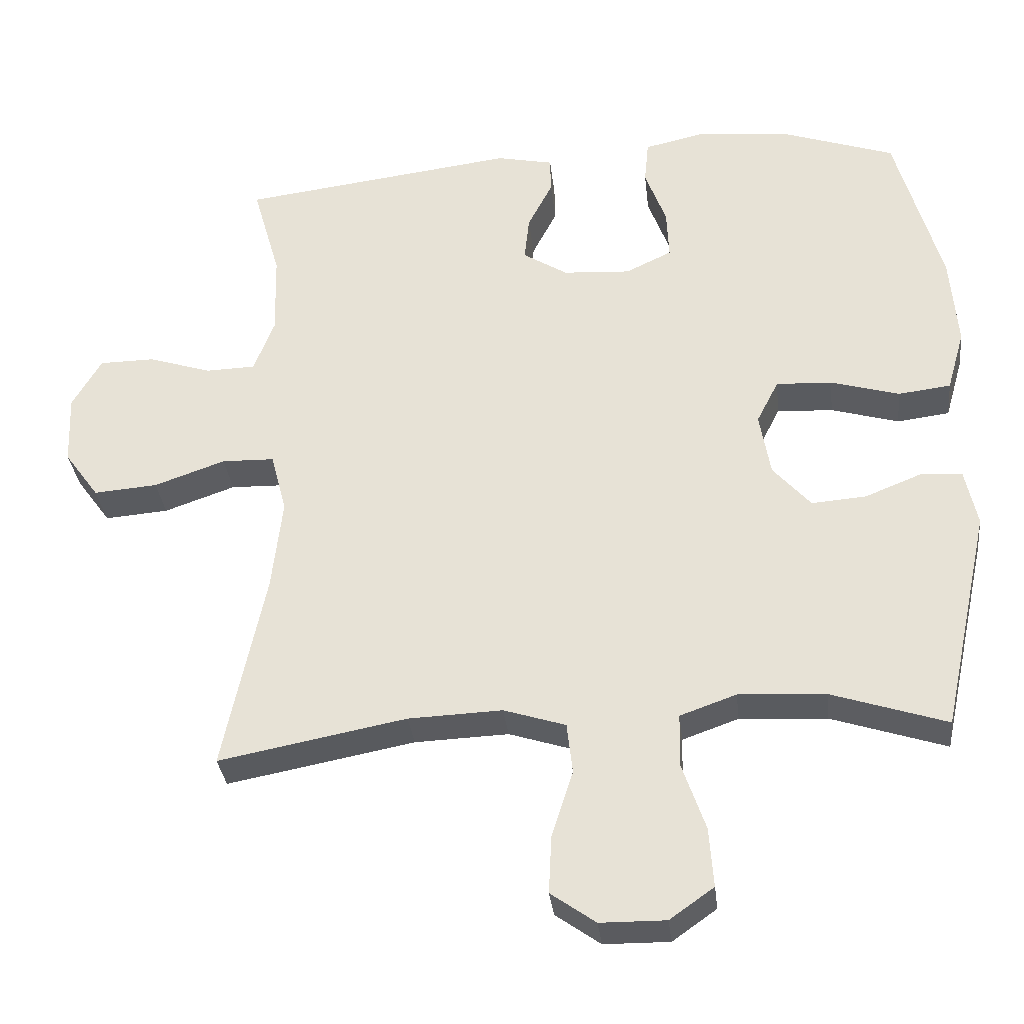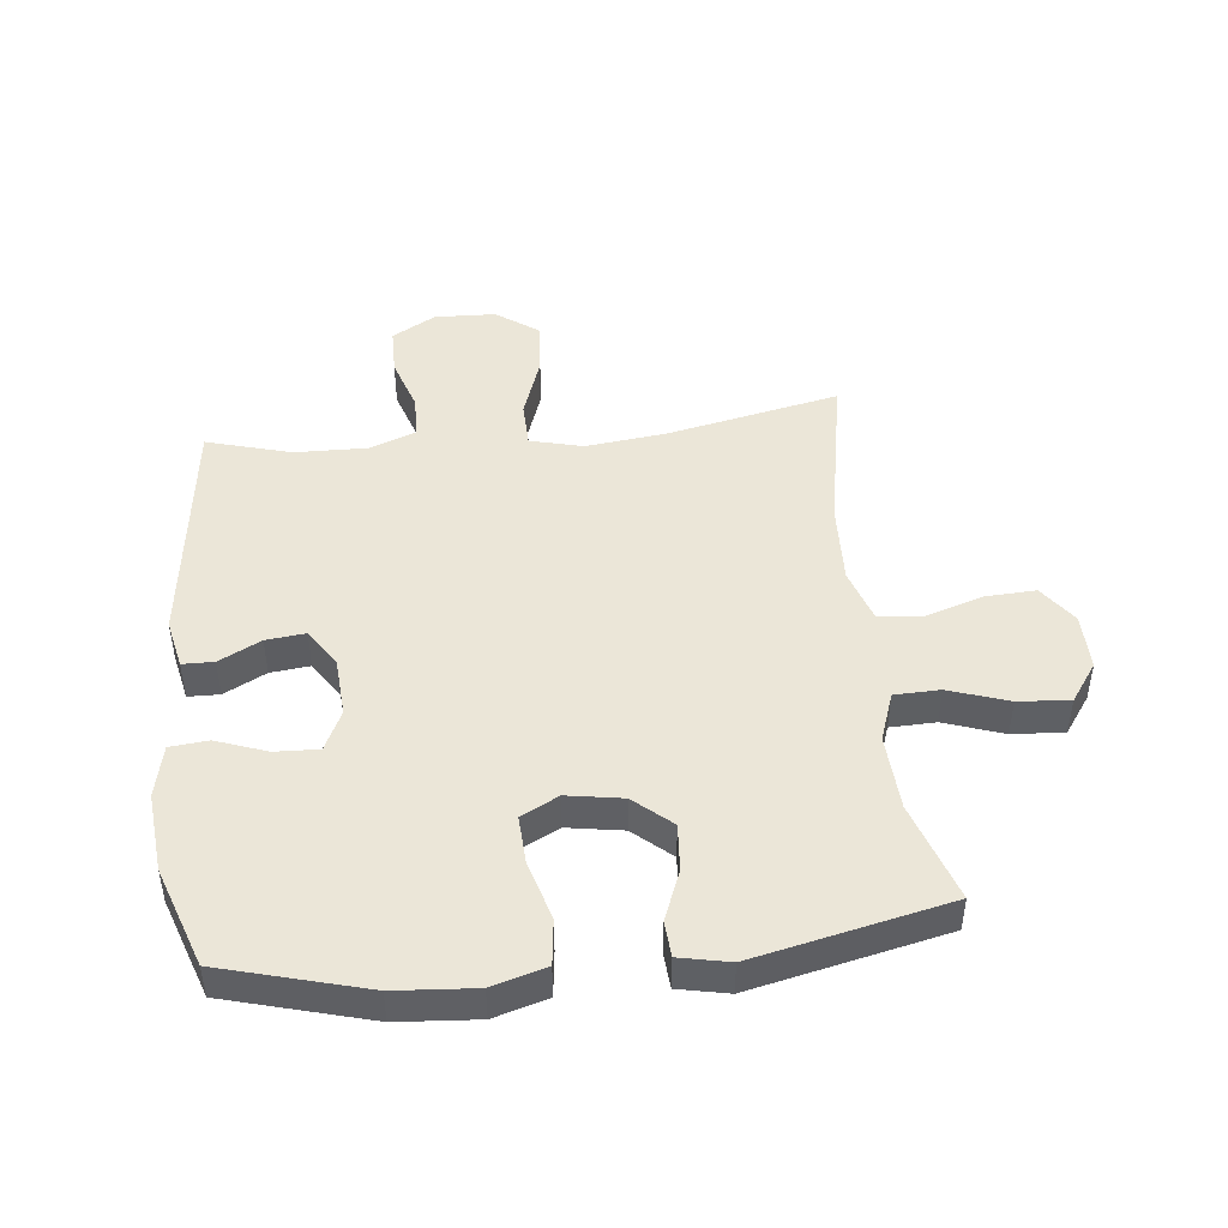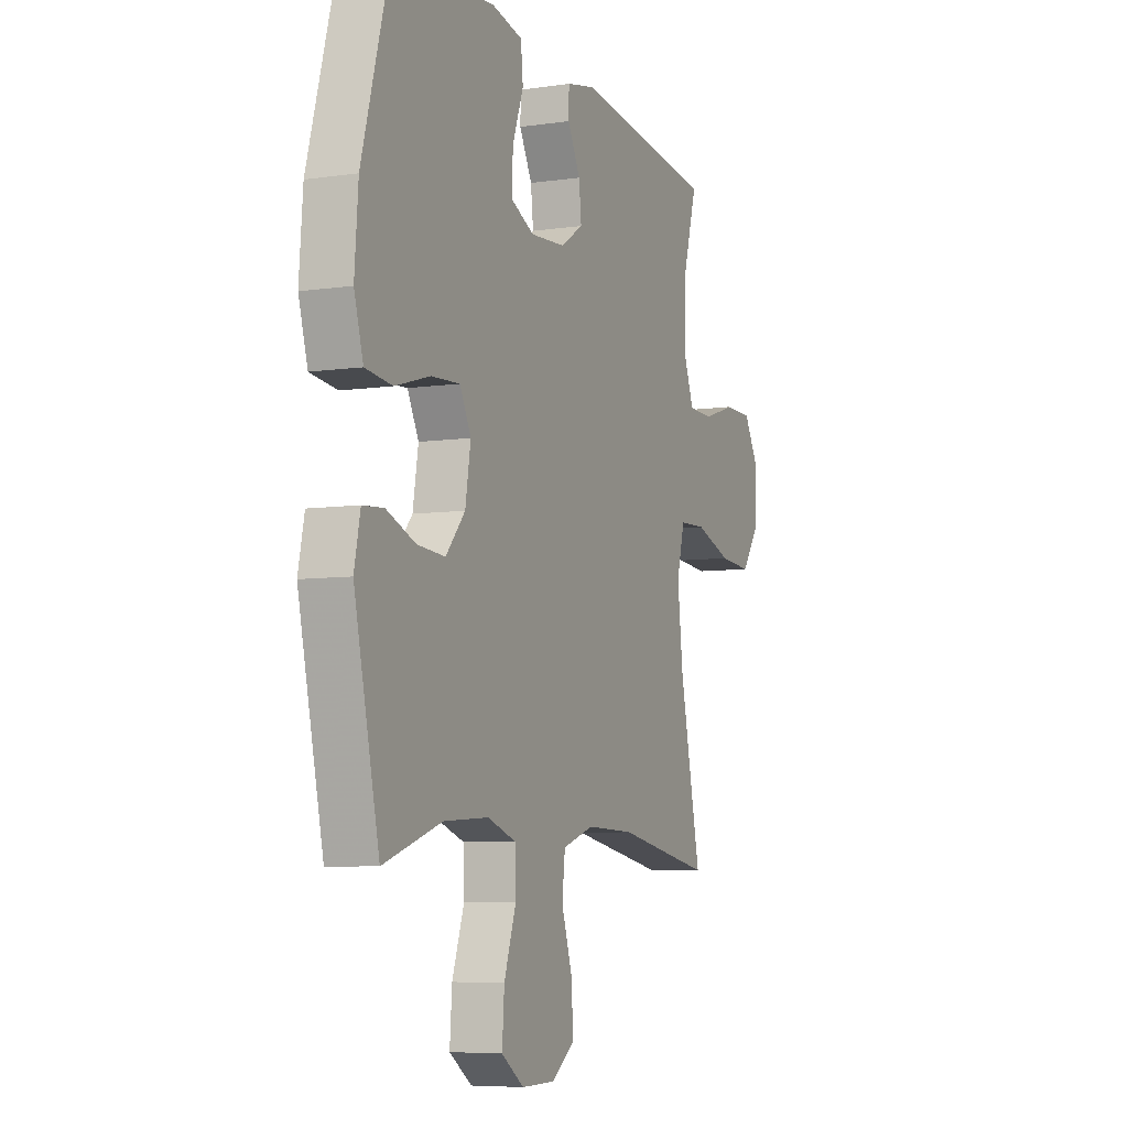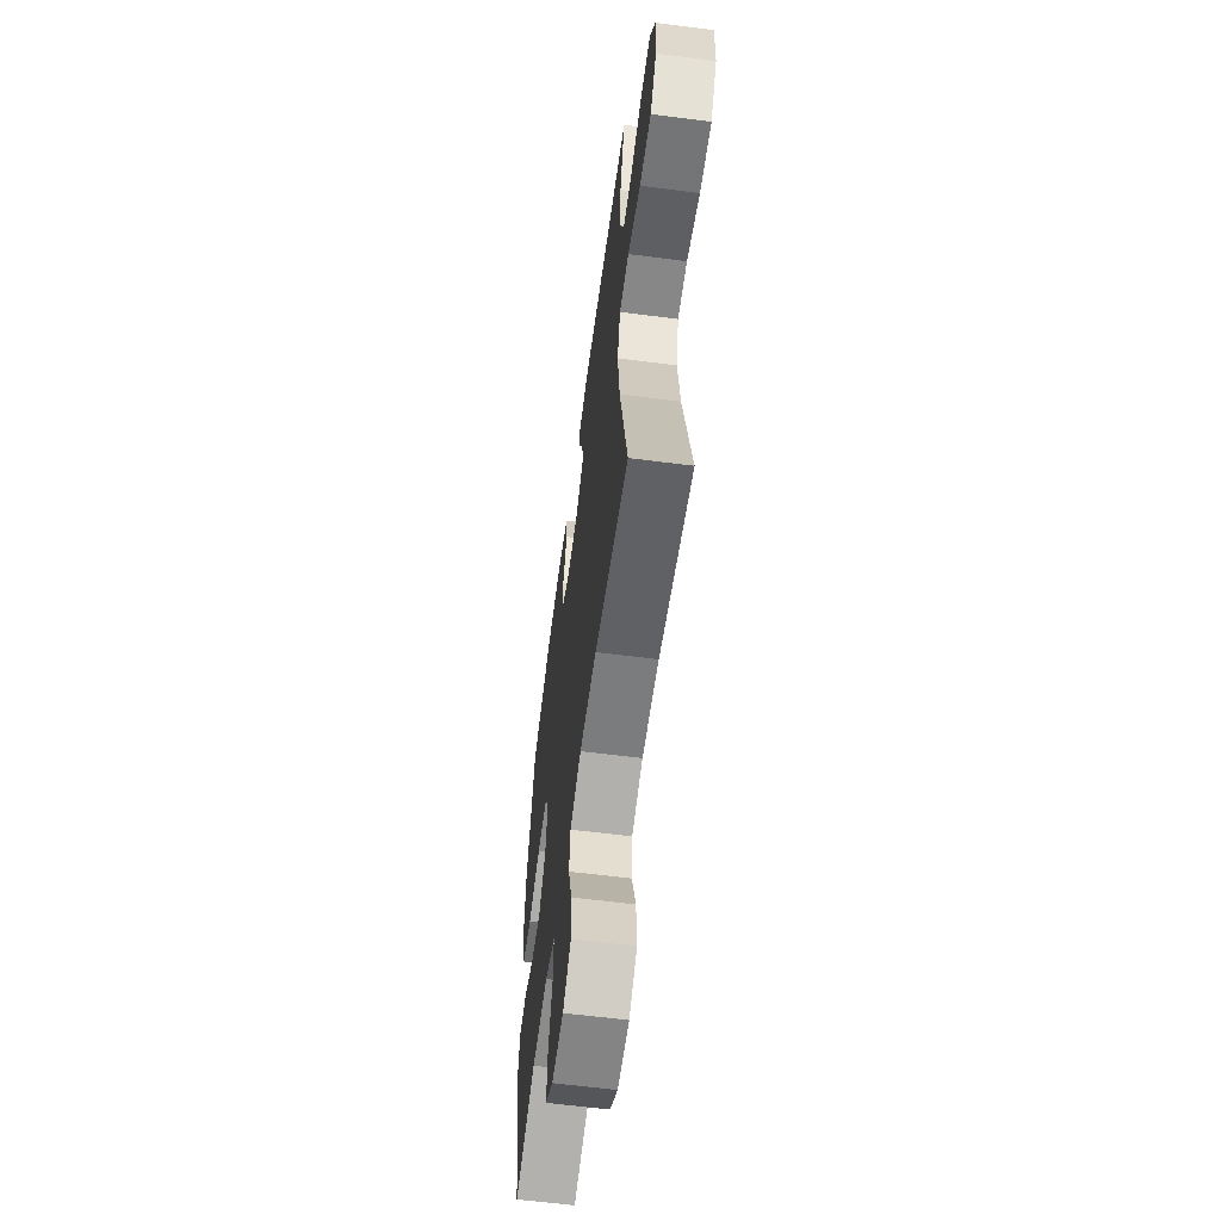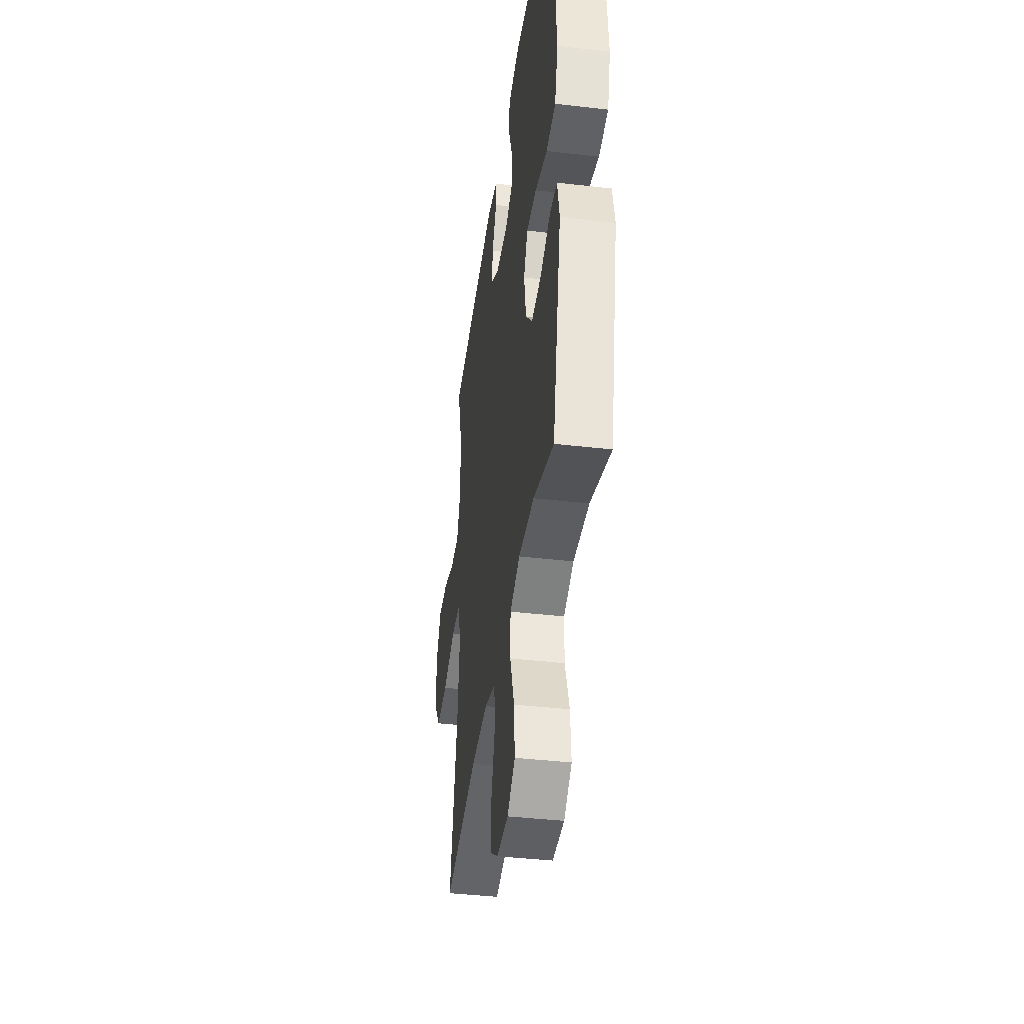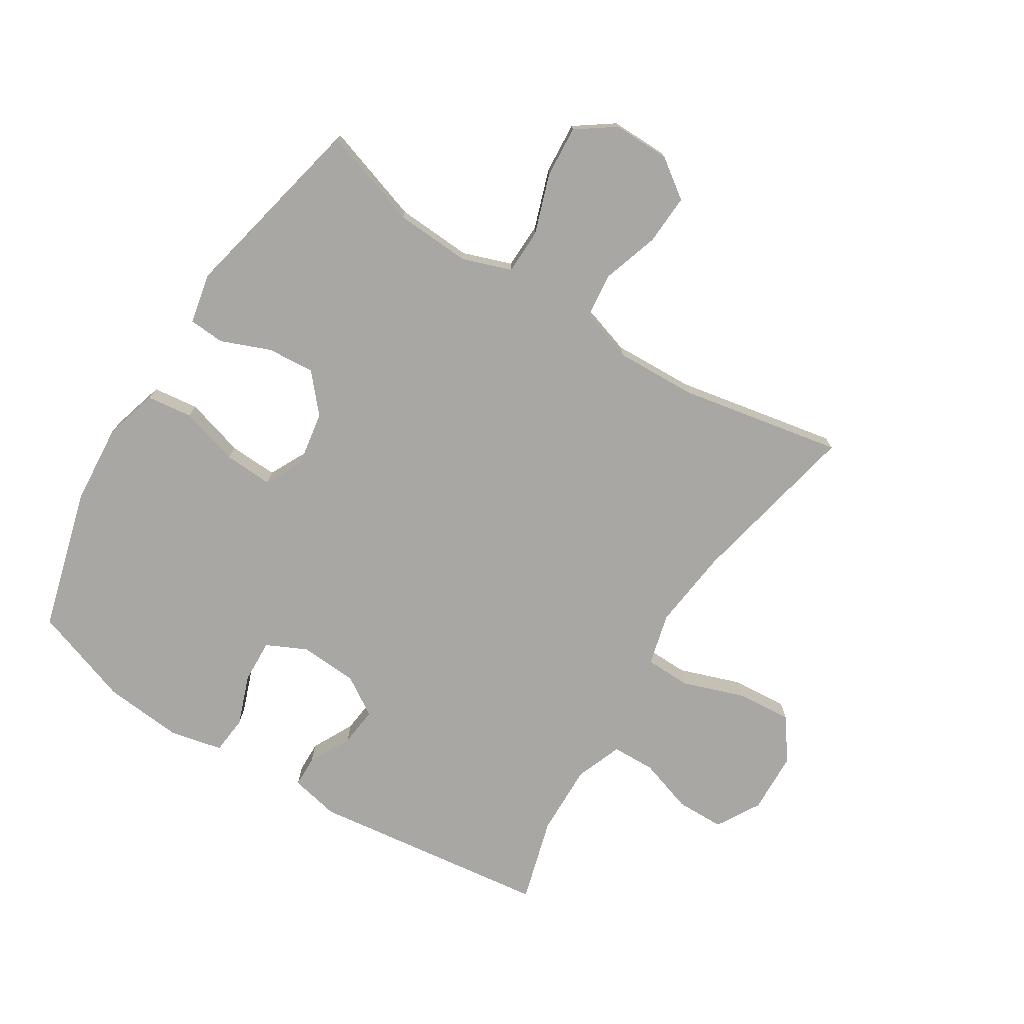
<metadata>
{"format":"obj","ext":"obj","renderer":"f3d","projection":"perspective","resolution":1024,"background":"white","views":[{"elev":-33.0,"azim":6.4,"up":"+Z"},{"elev":46.4,"azim":83.8,"up":"+Y"},{"elev":-6.6,"azim":113.3,"up":"+Z"},{"elev":-60.8,"azim":-97.5,"up":"+Z"},{"elev":-40.4,"azim":81.9,"up":"+Z"},{"elev":-74.7,"azim":148.0,"up":"+Y"}]}
</metadata>
<code>
v -0.5 0.07 0.5
v -0.111 0.07 0.549
v -0.031 0.07 0.532
v -0.03 0.07 0.481
v -0.065 0.07 0.413
v -0.072 0.07 0.349
v -0.009 0.07 0.309
v 0.086 0.07 0.303
v 0.151 0.07 0.334
v 0.148 0.07 0.405
v 0.118 0.07 0.487
v 0.124 0.07 0.549
v 0.209 0.07 0.568
v 0.338 0.07 0.556
v 0.5 0.07 0.5
v 0.564 0.07 0.268
v 0.574 0.07 0.138
v 0.549 0.07 0.051
v 0.475 0.07 0.042
v 0.379 0.07 0.07
v 0.3 0.07 0.074
v 0.269 0.07 0.013
v 0.284 0.07 -0.077
v 0.337 0.07 -0.138
v 0.414 0.07 -0.132
v 0.494 0.07 -0.1
v 0.552 0.07 -0.104
v 0.569 0.07 -0.185
v 0.5 0.07 -0.5
v 0.339 0.07 -0.447
v 0.216 0.07 -0.44
v 0.137 0.07 -0.468
v 0.135 0.07 -0.542
v 0.168 0.07 -0.638
v 0.174 0.07 -0.722
v 0.112 0.07 -0.766
v 0.02 0.07 -0.765
v -0.043 0.07 -0.72
v -0.039 0.07 -0.638
v -0.009 0.07 -0.545
v -0.017 0.07 -0.473
v -0.104 0.07 -0.445
v -0.236 0.07 -0.45
v -0.5 0.07 -0.5
v -0.441 0.07 -0.219
v -0.426 0.07 -0.088
v -0.448 0.07 -0.003
v -0.522 0.07 -0.001
v -0.622 0.07 -0.036
v -0.712 0.07 -0.043
v -0.761 0.07 0.025
v -0.765 0.07 0.125
v -0.724 0.07 0.196
v -0.646 0.07 0.197
v -0.557 0.07 0.168
v -0.487 0.07 0.17
v -0.458 0.07 0.246
v -0.461 0.07 0.363
v -0.5 0 0.5
v -0.111 0 0.549
v -0.031 0 0.532
v -0.03 0 0.481
v -0.065 0 0.413
v -0.072 0 0.349
v -0.009 0 0.309
v 0.086 0 0.303
v 0.151 0 0.334
v 0.148 0 0.405
v 0.118 0 0.487
v 0.124 0 0.549
v 0.209 0 0.568
v 0.338 0 0.556
v 0.5 0 0.5
v 0.564 0 0.268
v 0.574 0 0.138
v 0.549 0 0.051
v 0.475 0 0.042
v 0.379 0 0.07
v 0.3 0 0.074
v 0.269 0 0.013
v 0.284 0 -0.077
v 0.337 0 -0.138
v 0.414 0 -0.132
v 0.494 0 -0.1
v 0.552 0 -0.104
v 0.569 0 -0.185
v 0.5 0 -0.5
v 0.339 0 -0.447
v 0.216 0 -0.44
v 0.137 0 -0.468
v 0.135 0 -0.542
v 0.168 0 -0.638
v 0.174 0 -0.722
v 0.112 0 -0.766
v 0.02 0 -0.765
v -0.043 0 -0.72
v -0.039 0 -0.638
v -0.009 0 -0.545
v -0.017 0 -0.473
v -0.104 0 -0.445
v -0.236 0 -0.45
v -0.5 0 -0.5
v -0.441 0 -0.219
v -0.426 0 -0.088
v -0.448 0 -0.003
v -0.522 0 -0.001
v -0.622 0 -0.036
v -0.712 0 -0.043
v -0.761 0 0.025
v -0.765 0 0.125
v -0.724 0 0.196
v -0.646 0 0.197
v -0.557 0 0.168
v -0.487 0 0.17
v -0.458 0 0.246
v -0.461 0 0.363
f 52 53 54 55
f 52 55 56
f 51 52 56
f 48 49 50 51
f 47 48 51 56
f 46 47 56 57
f 43 44 45
f 42 43 45 46
f 41 42 46 57
f 37 38 39 40
f 37 40 41
f 36 37 41
f 33 34 35 36
f 32 33 36 41
f 31 32 41 57
f 27 28 29 30
f 25 26 27 30
f 24 25 30 31
f 23 24 31 57
f 17 18 19 20
f 17 20 21
f 16 17 21
f 15 16 21
f 14 15 21 22
f 10 11 12 13
f 9 10 13 14
f 2 3 4 5
f 58 1 2 5
f 58 5 6
f 22 23 57 58
f 22 58 6 7
f 9 14 22
f 8 9 22
f 7 8 22
f 113 112 111 110
f 114 113 110
f 114 110 109
f 109 108 107 106
f 114 109 106 105
f 115 114 105 104
f 103 102 101
f 104 103 101 100
f 115 104 100 99
f 98 97 96 95
f 99 98 95
f 99 95 94
f 94 93 92 91
f 99 94 91 90
f 115 99 90 89
f 88 87 86 85
f 88 85 84 83
f 89 88 83 82
f 115 89 82 81
f 78 77 76 75
f 79 78 75
f 79 75 74
f 79 74 73
f 80 79 73 72
f 71 70 69 68
f 72 71 68 67
f 63 62 61 60
f 63 60 59 116
f 64 63 116
f 116 115 81 80
f 65 64 116 80
f 80 72 67
f 80 67 66
f 80 66 65
f 1 59 60 2
f 2 60 61 3
f 3 61 62 4
f 4 62 63 5
f 5 63 64 6
f 6 64 65 7
f 7 65 66 8
f 8 66 67 9
f 9 67 68 10
f 10 68 69 11
f 11 69 70 12
f 12 70 71 13
f 13 71 72 14
f 14 72 73 15
f 15 73 74 16
f 16 74 75 17
f 17 75 76 18
f 18 76 77 19
f 19 77 78 20
f 20 78 79 21
f 21 79 80 22
f 22 80 81 23
f 23 81 82 24
f 24 82 83 25
f 25 83 84 26
f 26 84 85 27
f 27 85 86 28
f 28 86 87 29
f 29 87 88 30
f 30 88 89 31
f 31 89 90 32
f 32 90 91 33
f 33 91 92 34
f 34 92 93 35
f 35 93 94 36
f 36 94 95 37
f 37 95 96 38
f 38 96 97 39
f 39 97 98 40
f 40 98 99 41
f 41 99 100 42
f 42 100 101 43
f 43 101 102 44
f 44 102 103 45
f 45 103 104 46
f 46 104 105 47
f 47 105 106 48
f 48 106 107 49
f 49 107 108 50
f 50 108 109 51
f 51 109 110 52
f 52 110 111 53
f 53 111 112 54
f 54 112 113 55
f 55 113 114 56
f 56 114 115 57
f 57 115 116 58
f 58 116 59 1

</code>
